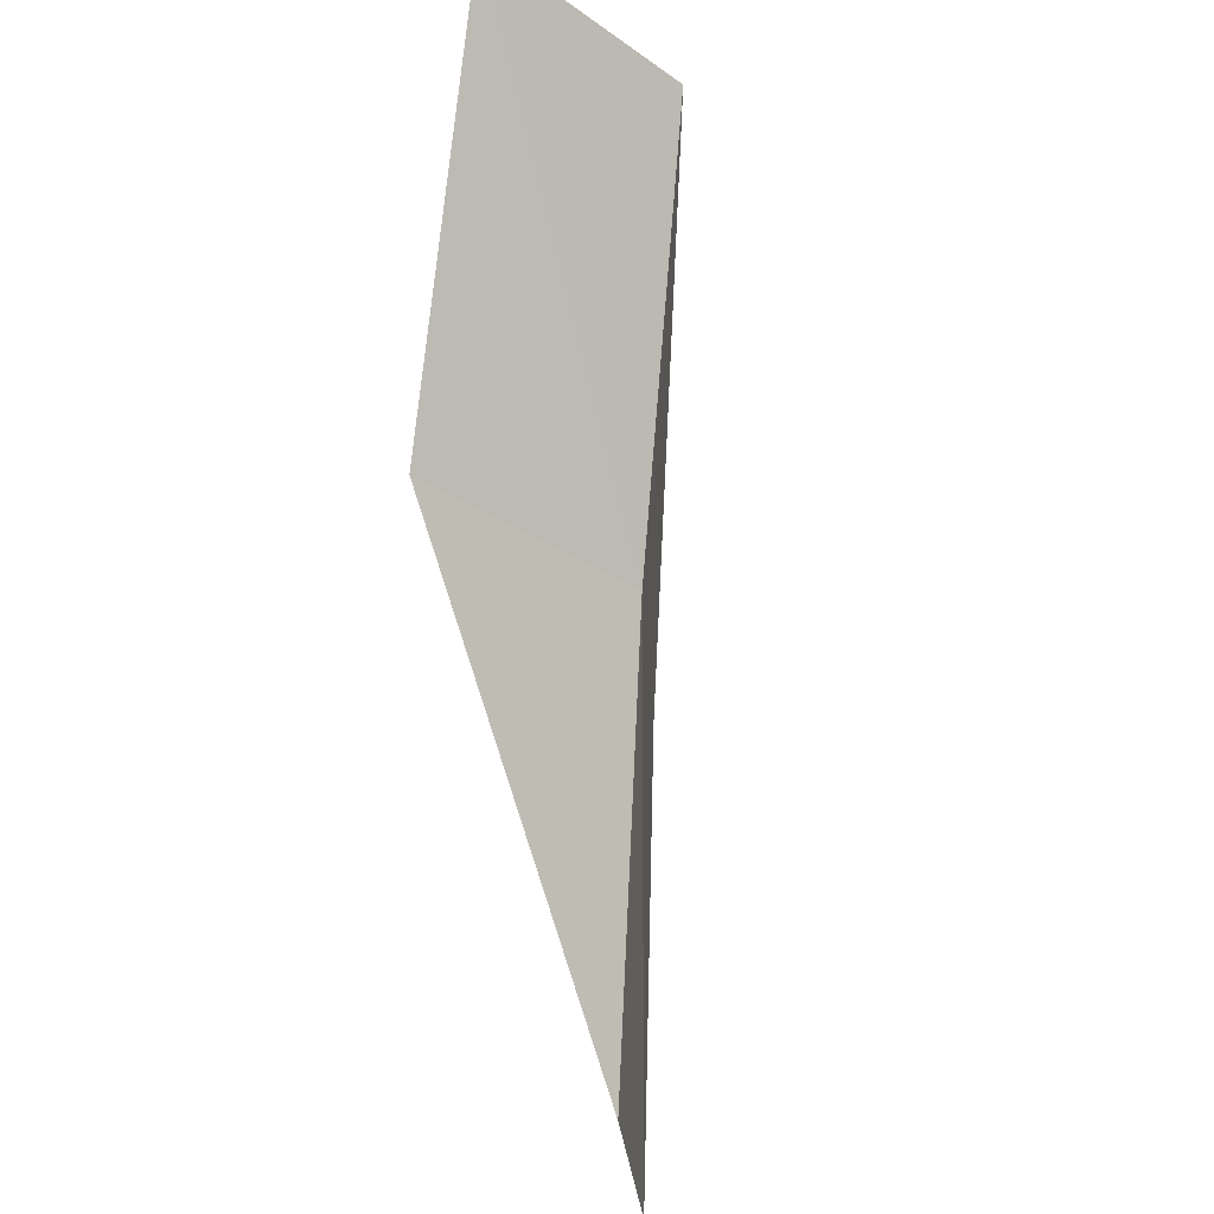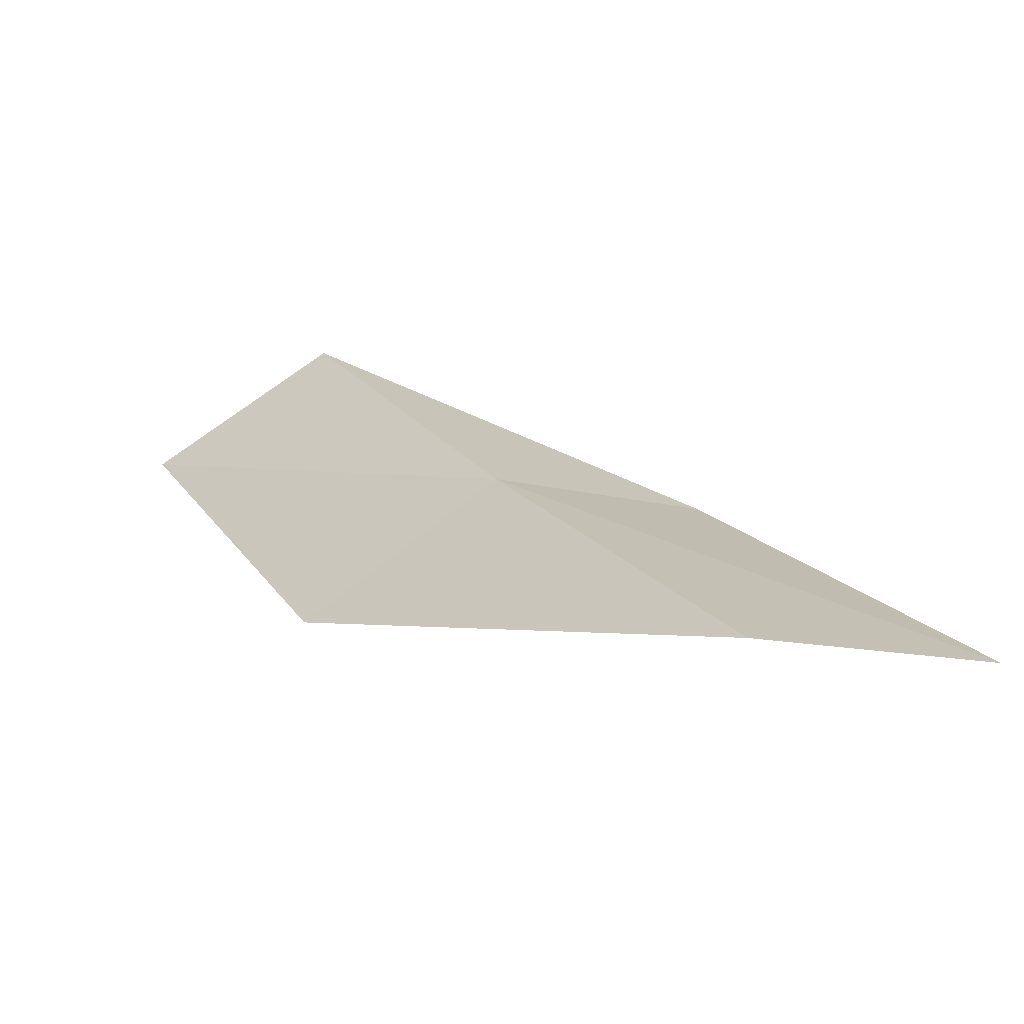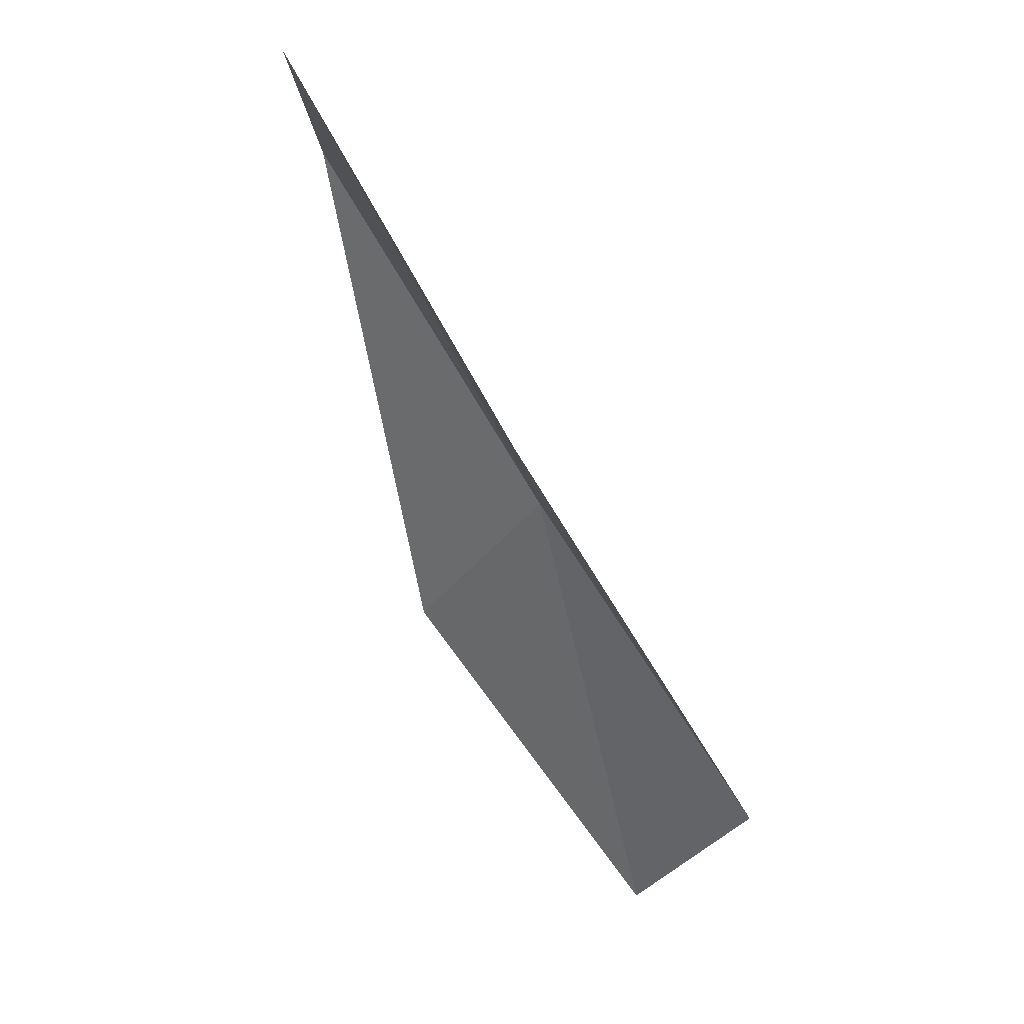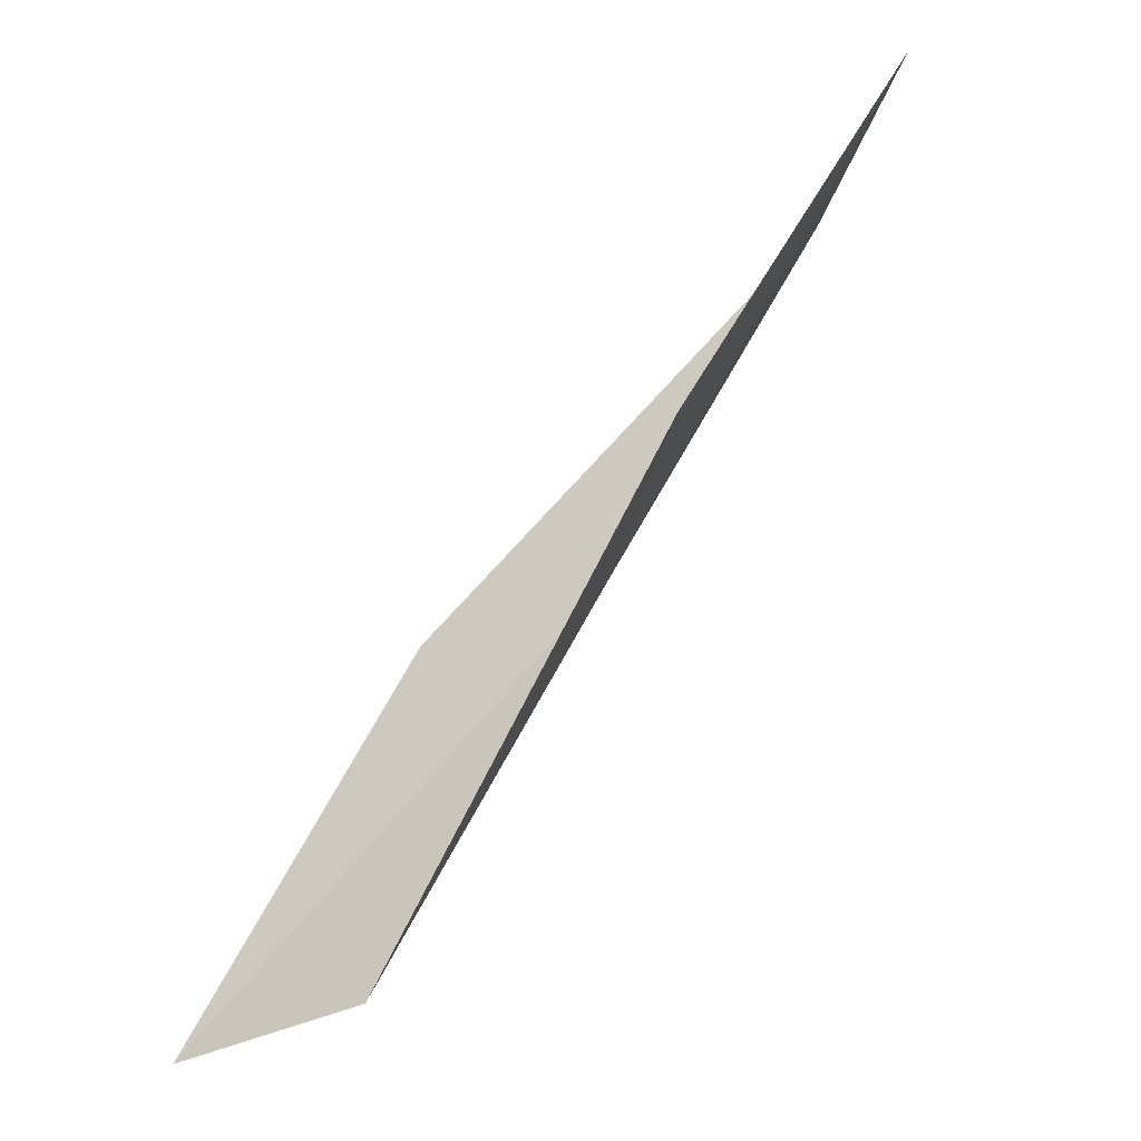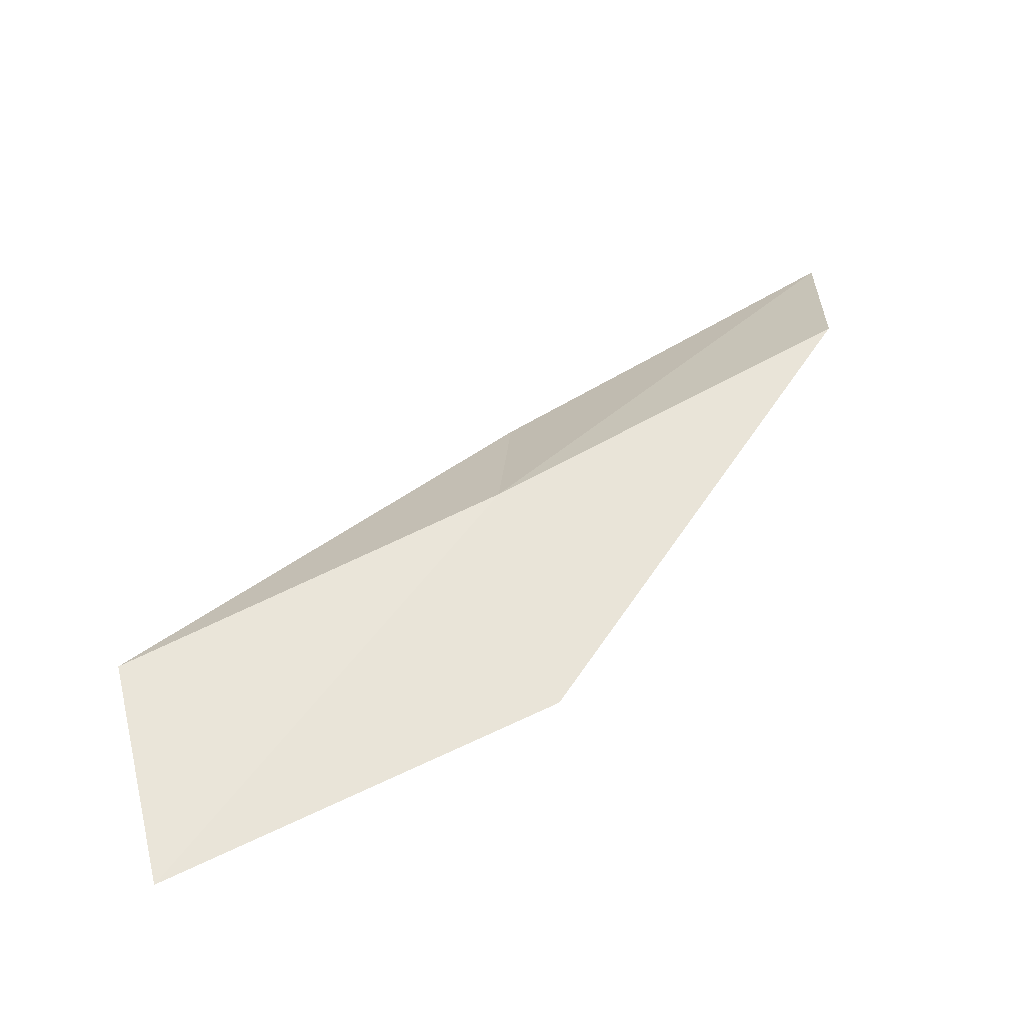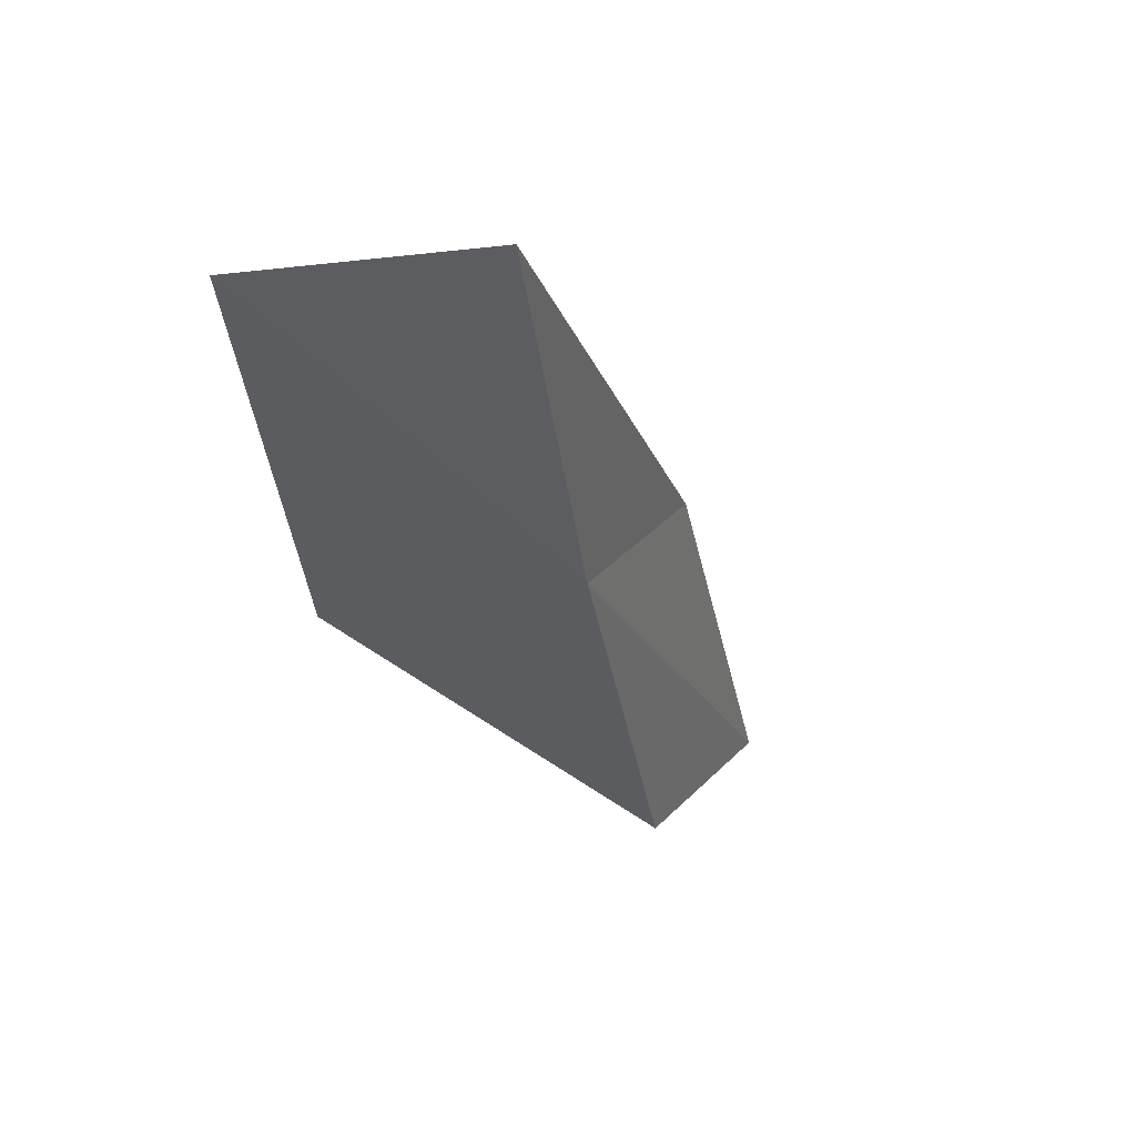
<metadata>
{"format":"obj","ext":"obj","renderer":"f3d","projection":"perspective","resolution":1024,"background":"white","views":[{"elev":-35.0,"azim":12.2,"up":"+Z"},{"elev":-78.9,"azim":90.0,"up":"+Z"},{"elev":70.8,"azim":-26.0,"up":"+Y"},{"elev":-36.1,"azim":-50.2,"up":"+Z"},{"elev":-61.1,"azim":114.7,"up":"+Y"},{"elev":24.6,"azim":36.5,"up":"+Z"}]}
</metadata>
<code>
v -34.56 16.1 79.05
v -34.93 18.52 79.05
v -33.61 13.69 83.55
v -35.17 11.4 83.55
v -36.32 13.79 79.05
v -35.62 21.19 74.54
v -35.36 18.65 74.54
f 1 3 2
f 1 5 4
f 1 4 3
f 1 6 7
f 1 2 6
f 1 7 5

</code>
